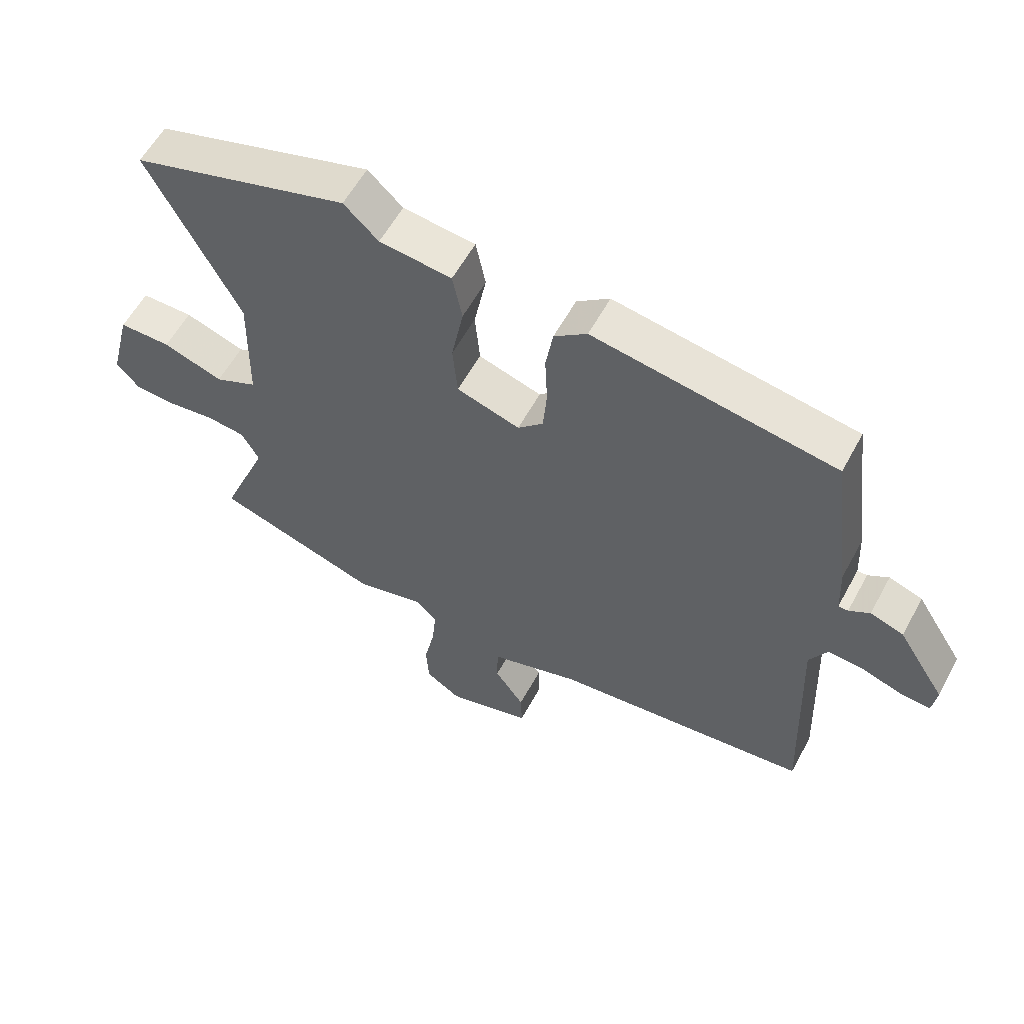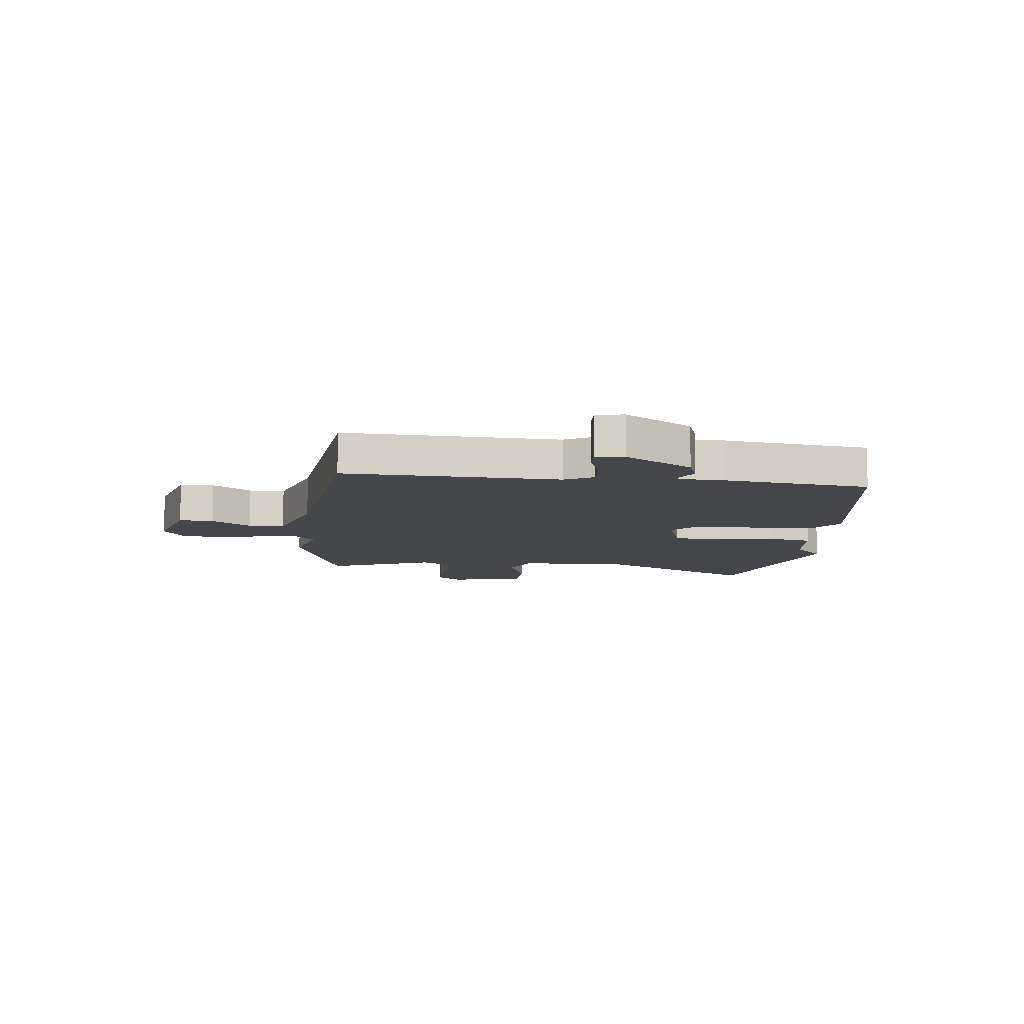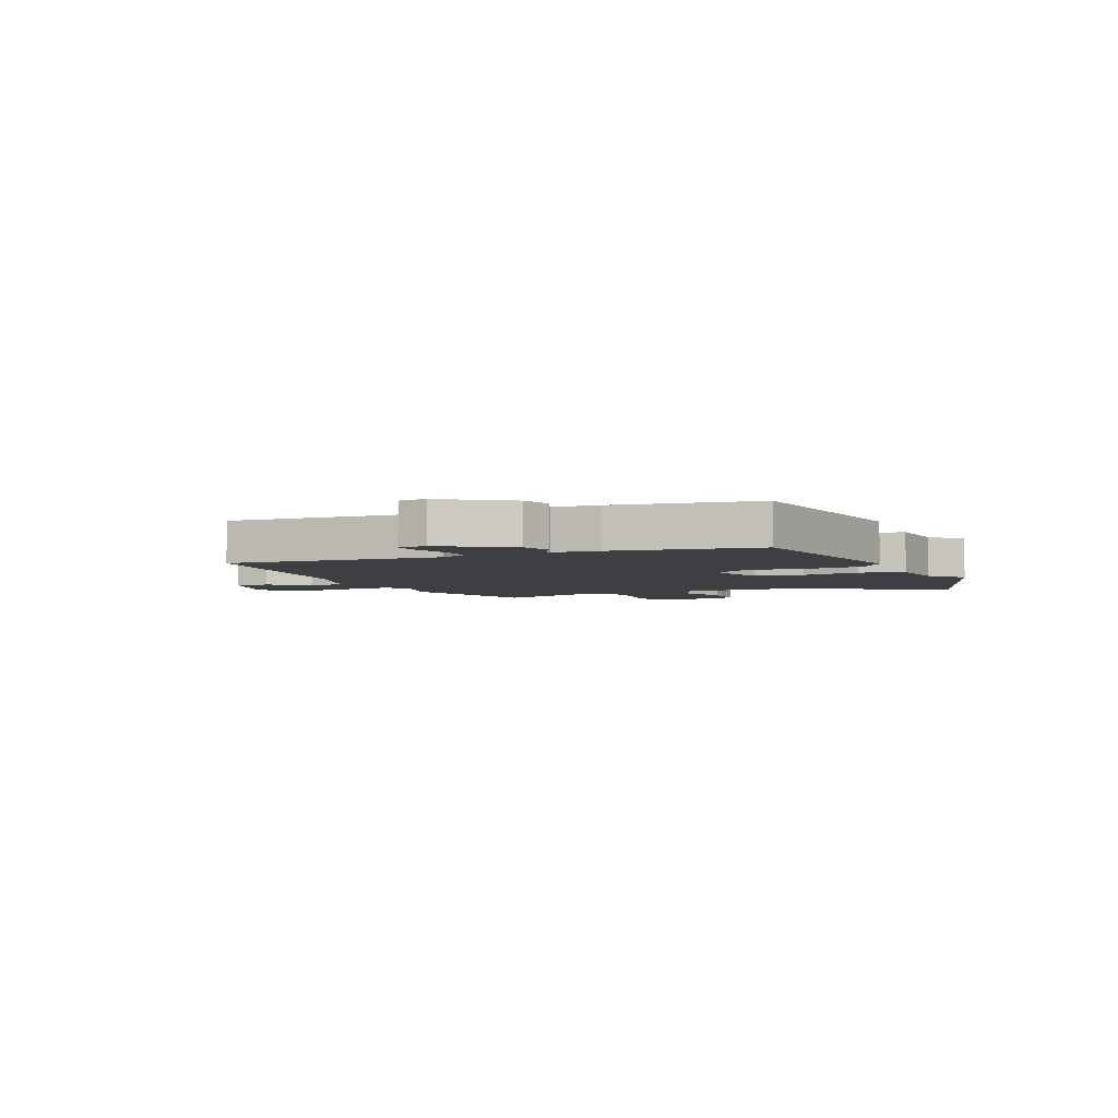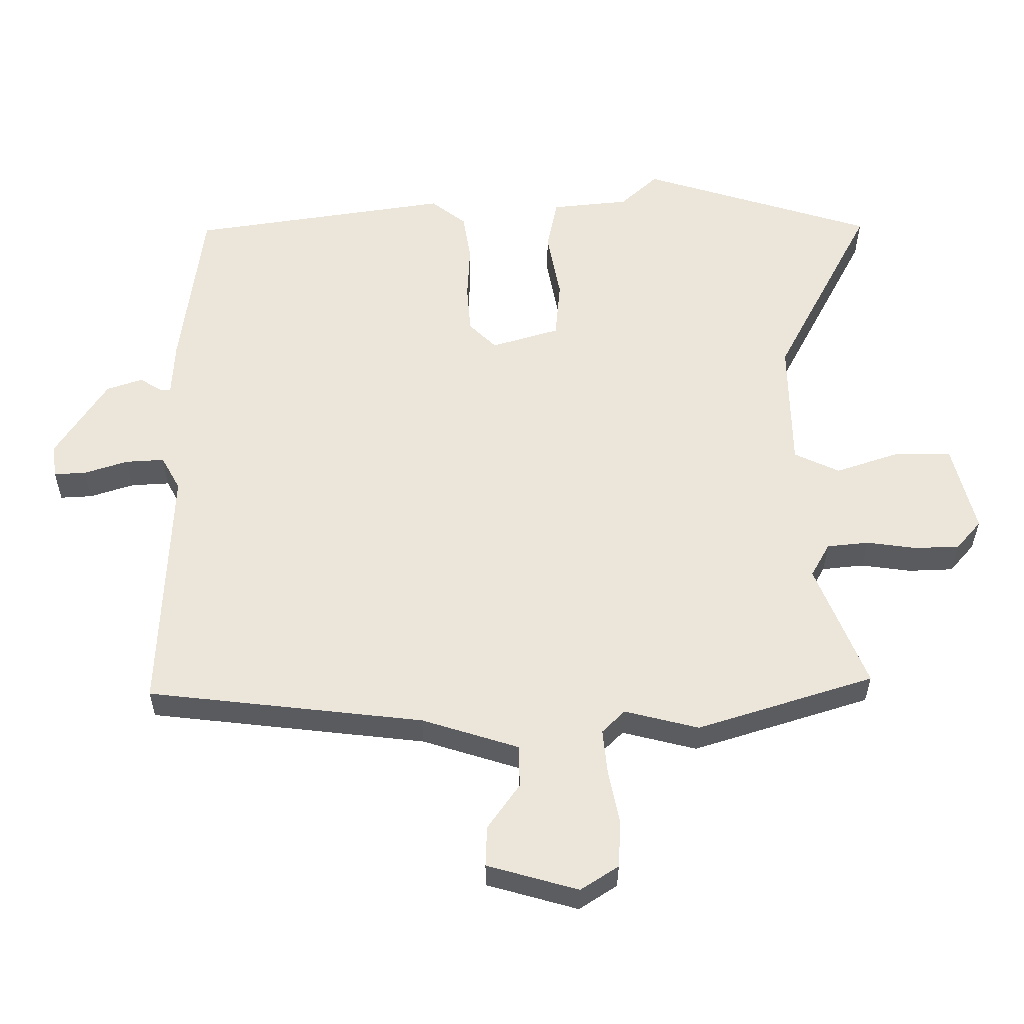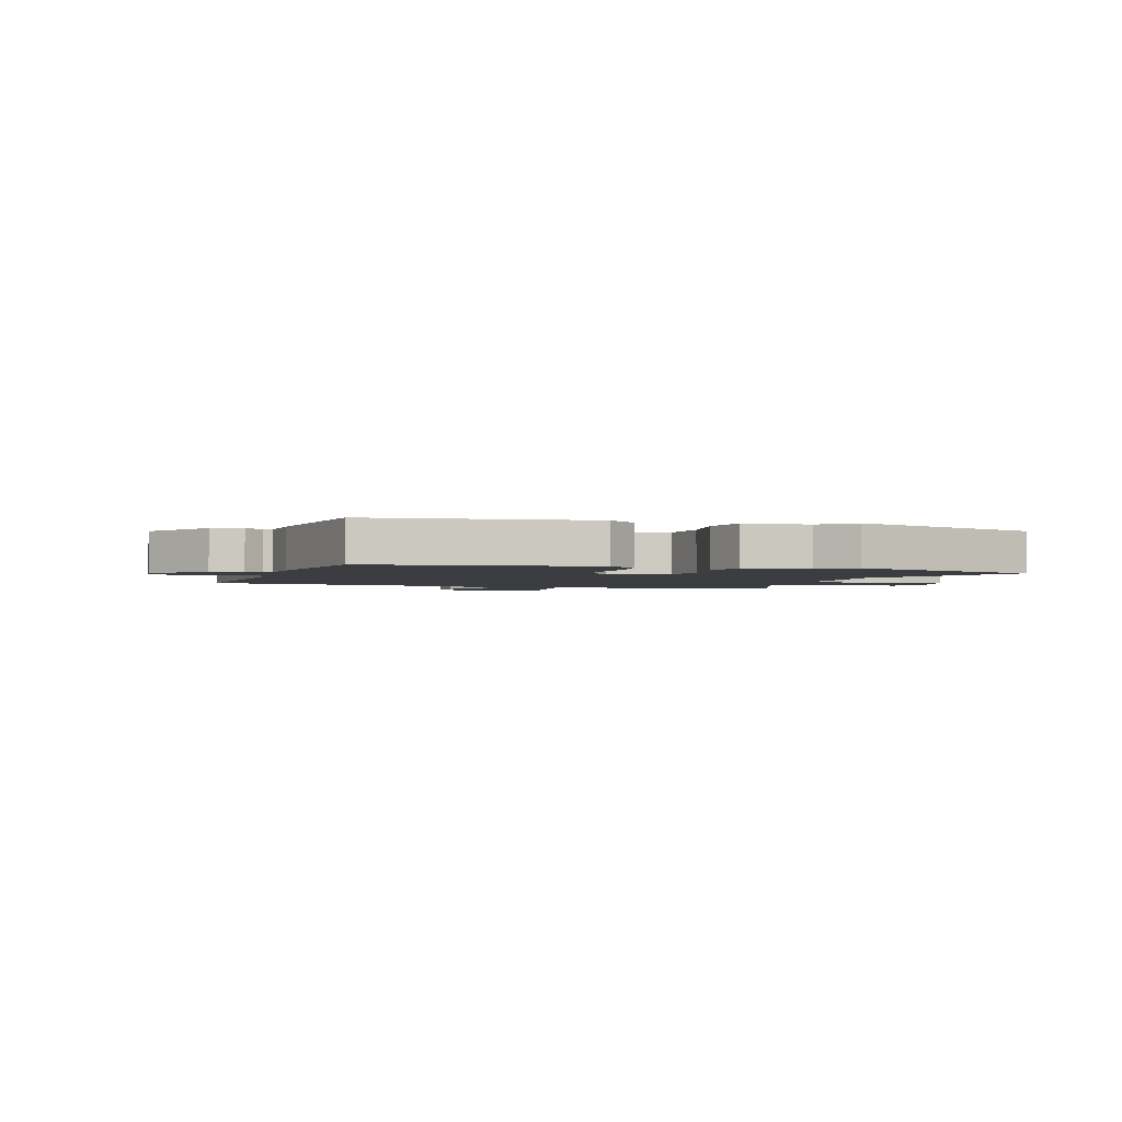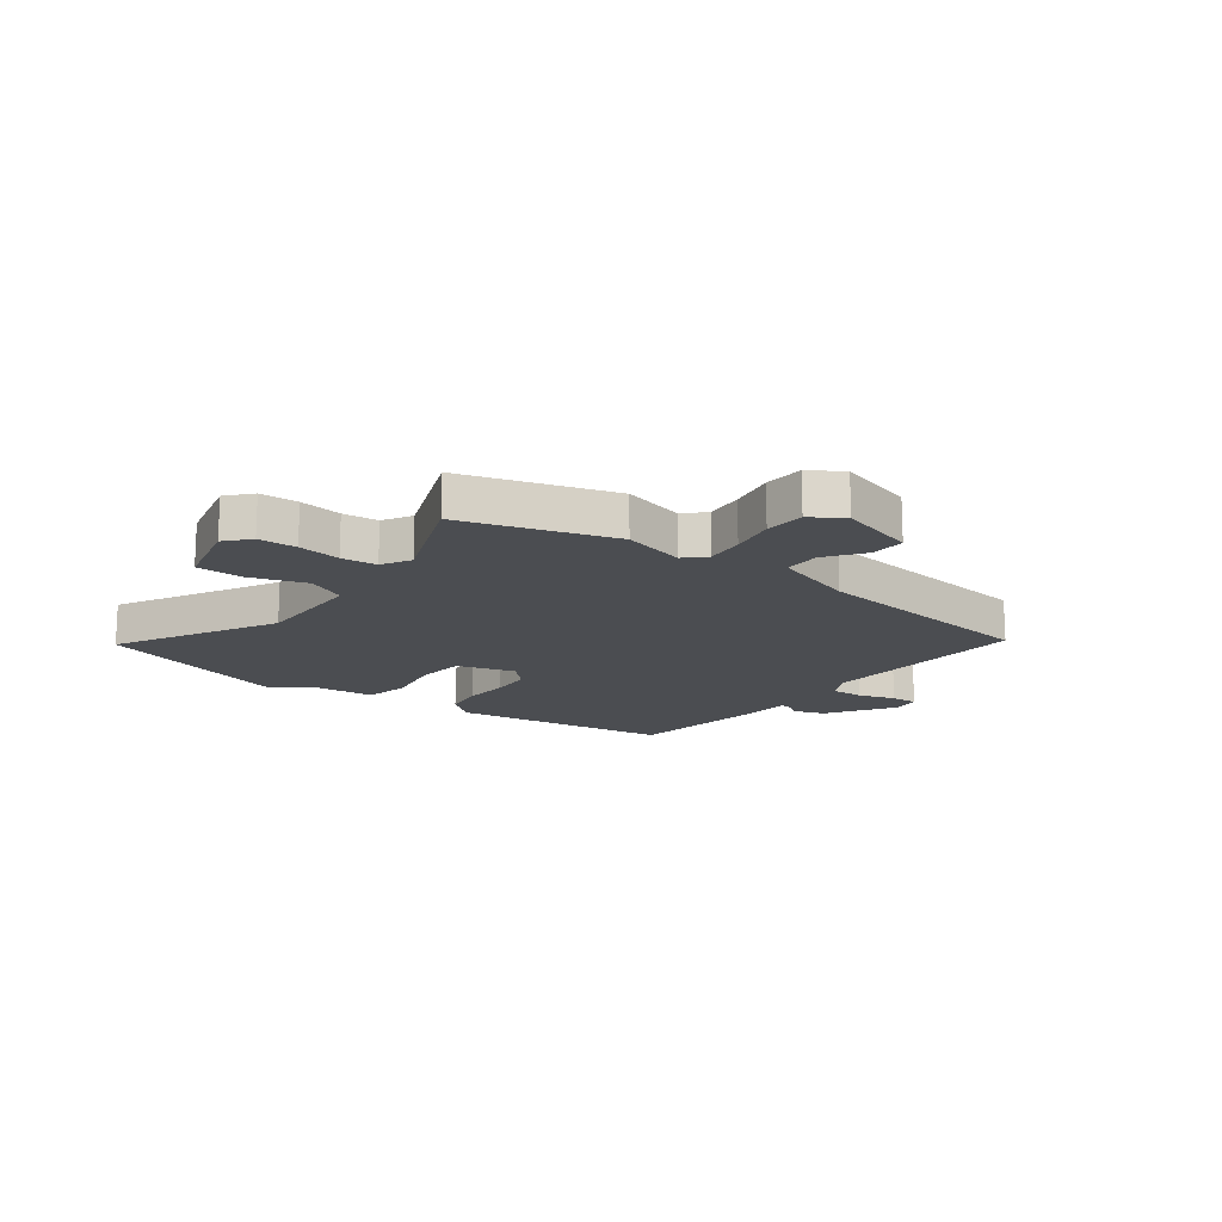
<metadata>
{"format":"obj","ext":"obj","renderer":"f3d","projection":"perspective","resolution":1024,"background":"white","views":[{"elev":58.2,"azim":-151.7,"up":"+Z"},{"elev":-9.6,"azim":-96.4,"up":"+Y"},{"elev":-4.2,"azim":-67.6,"up":"+Y"},{"elev":-33.0,"azim":-0.2,"up":"+Z"},{"elev":-2.4,"azim":-19.2,"up":"+Y"},{"elev":-15.8,"azim":142.4,"up":"+Y"}]}
</metadata>
<code>
v 0.314 0.07 0.556
v 0.673 0.07 0.448
v 0.523 0.07 0.161
v 0.527 0.07 -0.04
v 0.597 0.07 -0.072
v 0.696 0.07 -0.038
v 0.782 0.07 -0.038
v 0.817 0.07 -0.175
v 0.779 0.07 -0.219
v 0.71 0.07 -0.222
v 0.633 0.07 -0.212
v 0.569 0.07 -0.219
v 0.54 0.07 -0.271
v 0.618 0.07 -0.462
v 0.347 0.07 -0.549
v 0.233 0.07 -0.521
v 0.198 0.07 -0.556
v 0.205 0.07 -0.626
v 0.222 0.07 -0.709
v 0.218 0.07 -0.781
v 0.16 0.07 -0.819
v 0.02 0.07 -0.78
v 0.022 0.07 -0.718
v 0.071 0.07 -0.648
v 0.07 0.07 -0.583
v -0.079 0.07 -0.537
v -0.502 0.07 -0.491
v -0.487 0.07 -0.105
v -0.516 0.07 -0.053
v -0.575 0.07 -0.057
v -0.642 0.07 -0.079
v -0.691 0.07 -0.082
v -0.698 0.07 -0.031
v -0.62 0.07 0.091
v -0.565 0.07 0.11
v -0.531 0.07 0.089
v -0.515 0.07 0.09
v -0.511 0.07 0.173
v -0.477 0.07 0.435
v -0.08 0.07 0.498
v -0.026 0.07 0.457
v -0.014 0.07 0.383
v -0.018 0.07 0.299
v -0.012 0.07 0.225
v 0.03 0.07 0.184
v 0.134 0.07 0.216
v 0.142 0.07 0.305
v 0.122 0.07 0.41
v 0.138 0.07 0.49
v 0.257 0.07 0.503
v 0.314 0 0.556
v 0.673 0 0.448
v 0.523 0 0.161
v 0.527 0 -0.04
v 0.597 0 -0.072
v 0.696 0 -0.038
v 0.782 0 -0.038
v 0.817 0 -0.175
v 0.779 0 -0.219
v 0.71 0 -0.222
v 0.633 0 -0.212
v 0.569 0 -0.219
v 0.54 0 -0.271
v 0.618 0 -0.462
v 0.347 0 -0.549
v 0.233 0 -0.521
v 0.198 0 -0.556
v 0.205 0 -0.626
v 0.222 0 -0.709
v 0.218 0 -0.781
v 0.16 0 -0.819
v 0.02 0 -0.78
v 0.022 0 -0.718
v 0.071 0 -0.648
v 0.07 0 -0.583
v -0.079 0 -0.537
v -0.502 0 -0.491
v -0.487 0 -0.105
v -0.516 0 -0.053
v -0.575 0 -0.057
v -0.642 0 -0.079
v -0.691 0 -0.082
v -0.698 0 -0.031
v -0.62 0 0.091
v -0.565 0 0.11
v -0.531 0 0.089
v -0.515 0 0.09
v -0.511 0 0.173
v -0.477 0 0.435
v -0.08 0 0.498
v -0.026 0 0.457
v -0.014 0 0.383
v -0.018 0 0.299
v -0.012 0 0.225
v 0.03 0 0.184
v 0.134 0 0.216
v 0.142 0 0.305
v 0.122 0 0.41
v 0.138 0 0.49
v 0.257 0 0.503
f 47 48 49 50
f 1 2 3
f 50 1 3
f 47 50 3
f 46 47 3
f 45 46 3 4
f 41 42 43
f 40 41 43
f 39 40 43
f 38 39 43
f 37 38 43
f 37 43 44
f 34 35 36
f 33 34 36
f 32 33 36
f 31 32 36
f 30 31 36
f 29 30 36 37
f 37 44 45
f 29 37 45
f 28 29 45
f 22 23 24
f 21 22 24
f 20 21 24
f 19 20 24
f 18 19 24
f 17 18 24 25
f 16 17 25 26
f 13 14 15 16
f 45 4 5
f 28 45 5
f 27 28 5
f 26 27 5
f 16 26 5
f 13 16 5
f 12 13 5
f 6 7 8
f 5 6 8
f 12 5 8
f 11 12 8
f 8 9 10 11
f 100 99 98 97
f 53 52 51
f 53 51 100
f 53 100 97
f 53 97 96
f 54 53 96 95
f 93 92 91
f 93 91 90
f 93 90 89
f 93 89 88
f 93 88 87
f 94 93 87
f 86 85 84
f 86 84 83
f 86 83 82
f 86 82 81
f 86 81 80
f 87 86 80 79
f 95 94 87
f 95 87 79
f 95 79 78
f 74 73 72
f 74 72 71
f 74 71 70
f 74 70 69
f 74 69 68
f 75 74 68 67
f 76 75 67 66
f 66 65 64 63
f 55 54 95
f 55 95 78
f 55 78 77
f 55 77 76
f 55 76 66
f 55 66 63
f 55 63 62
f 58 57 56
f 58 56 55
f 58 55 62
f 58 62 61
f 61 60 59 58
f 1 51 52 2
f 2 52 53 3
f 3 53 54 4
f 4 54 55 5
f 5 55 56 6
f 6 56 57 7
f 7 57 58 8
f 8 58 59 9
f 9 59 60 10
f 10 60 61 11
f 11 61 62 12
f 12 62 63 13
f 13 63 64 14
f 14 64 65 15
f 15 65 66 16
f 16 66 67 17
f 17 67 68 18
f 18 68 69 19
f 19 69 70 20
f 20 70 71 21
f 21 71 72 22
f 22 72 73 23
f 23 73 74 24
f 24 74 75 25
f 25 75 76 26
f 26 76 77 27
f 27 77 78 28
f 28 78 79 29
f 29 79 80 30
f 30 80 81 31
f 31 81 82 32
f 32 82 83 33
f 33 83 84 34
f 34 84 85 35
f 35 85 86 36
f 36 86 87 37
f 37 87 88 38
f 38 88 89 39
f 39 89 90 40
f 40 90 91 41
f 41 91 92 42
f 42 92 93 43
f 43 93 94 44
f 44 94 95 45
f 45 95 96 46
f 46 96 97 47
f 47 97 98 48
f 48 98 99 49
f 49 99 100 50
f 50 100 51 1

</code>
